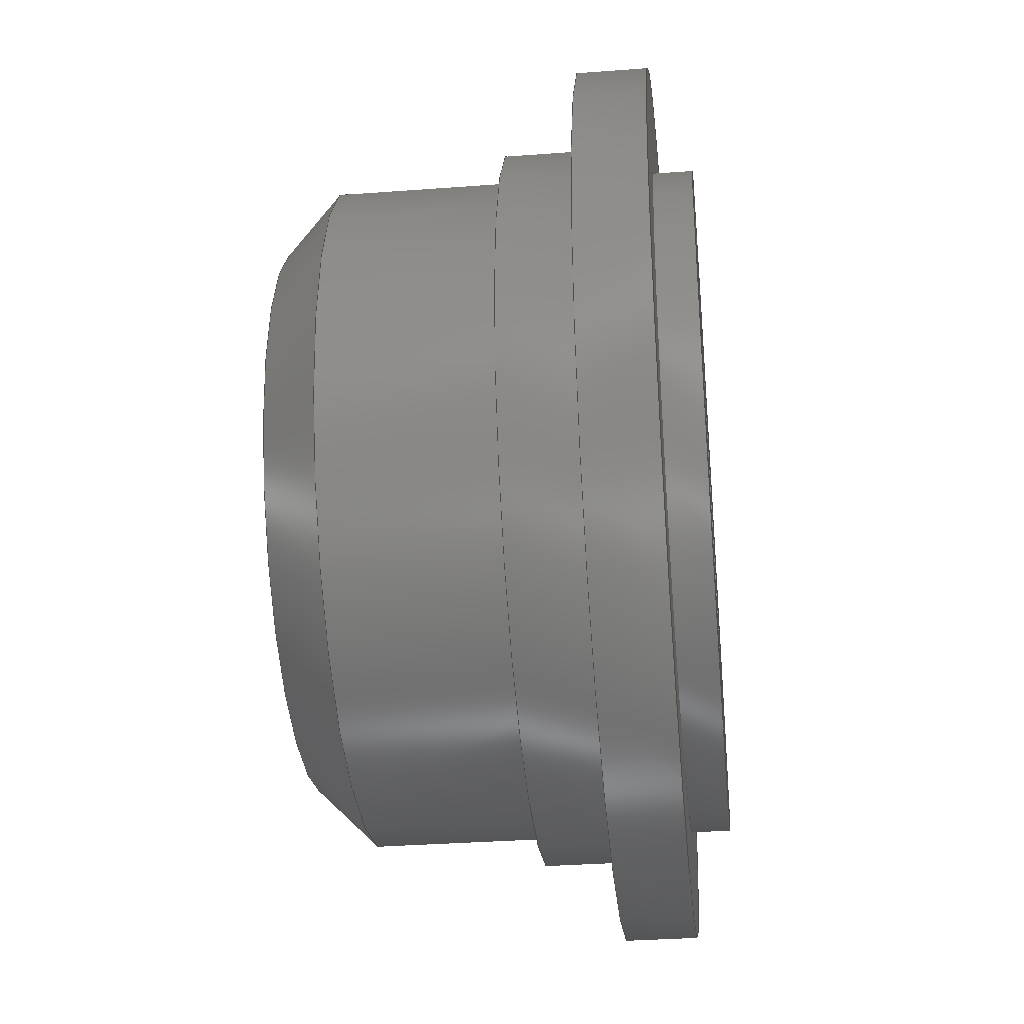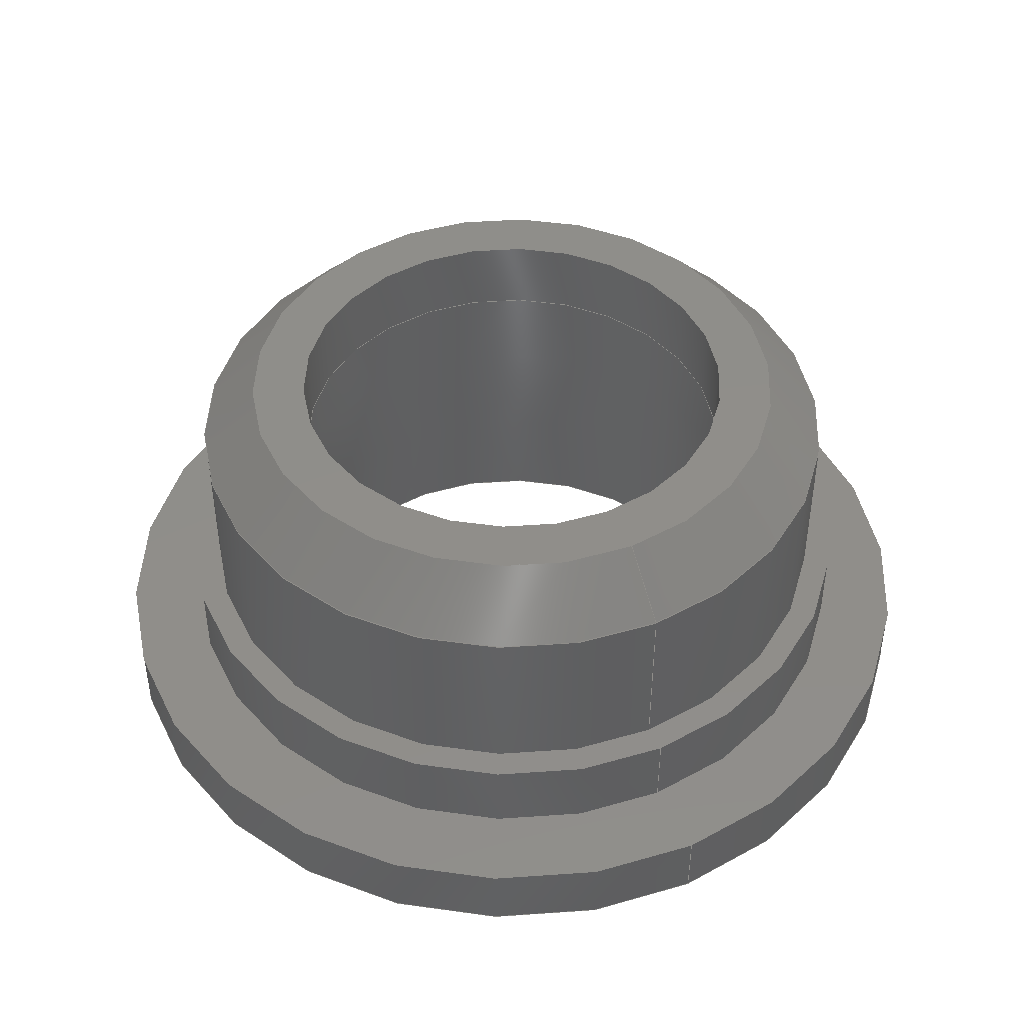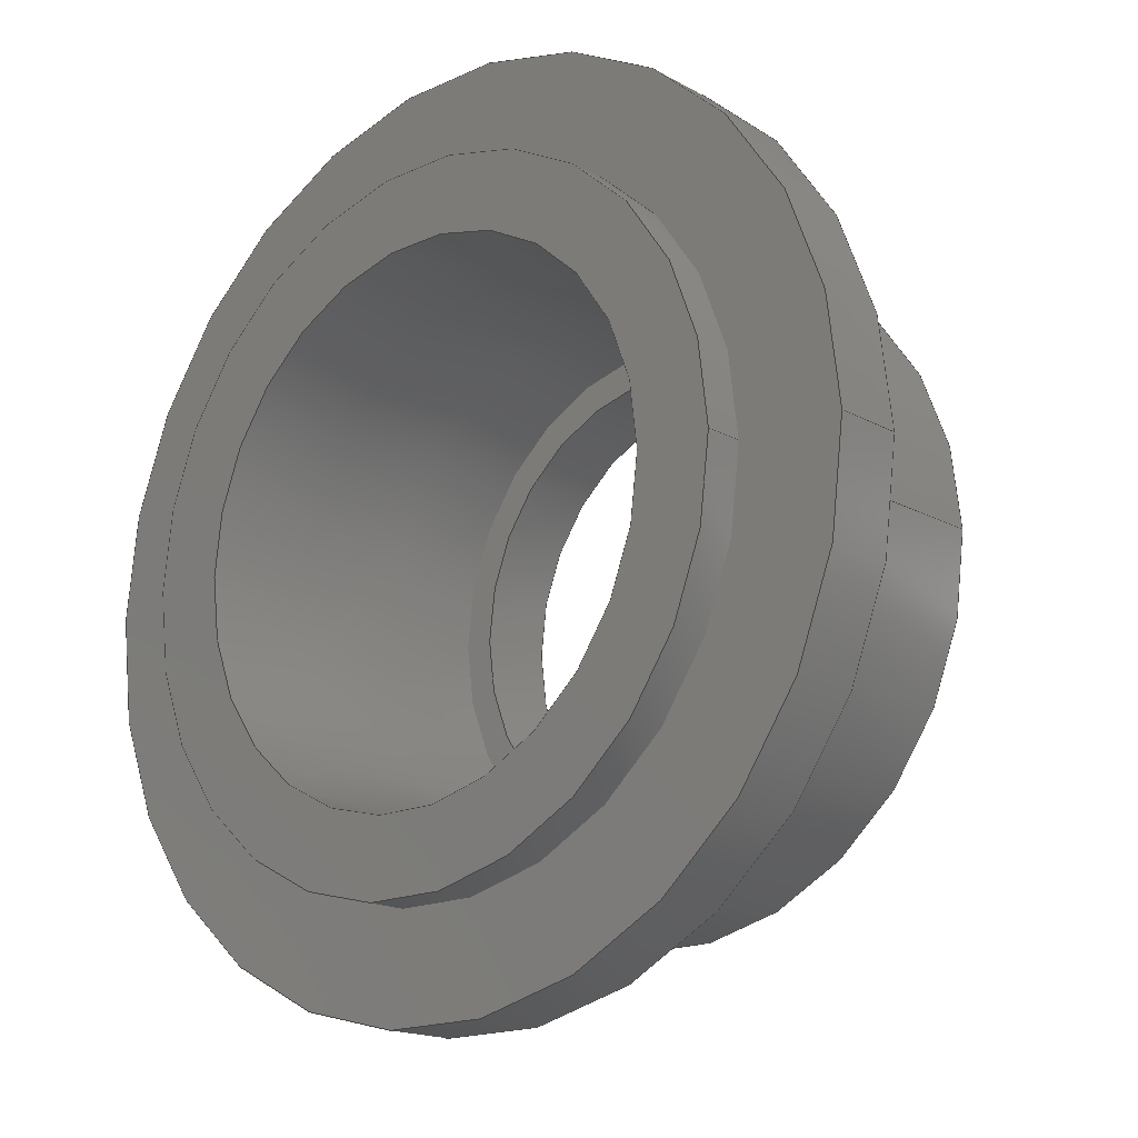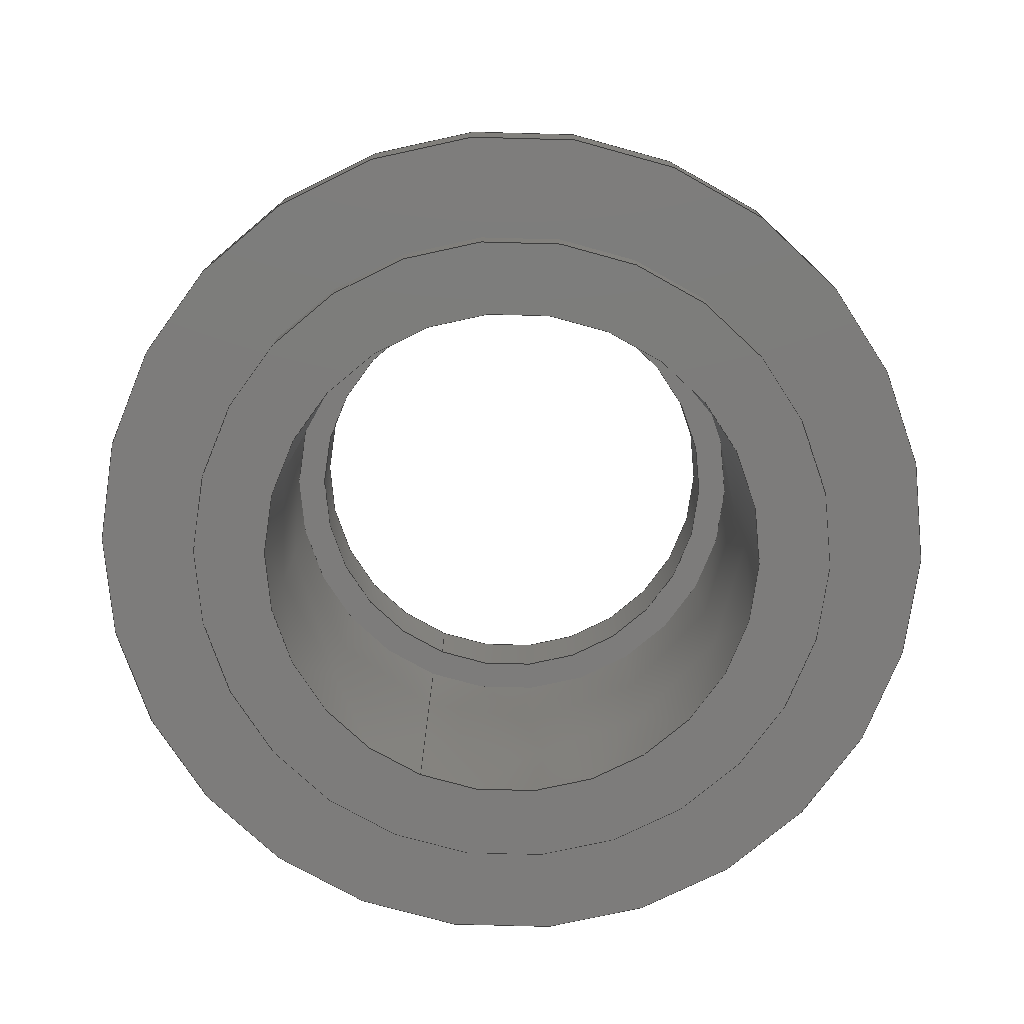
<metadata>
{"format":"step","ext":"step","renderer":"f3d","projection":"perspective","resolution":1024,"background":"white","views":[{"elev":-34.2,"azim":95.8,"up":"+Y"},{"elev":45.1,"azim":-115.4,"up":"+Z"},{"elev":-17.2,"azim":-137.6,"up":"+Y"},{"elev":-76.0,"azim":67.7,"up":"+Z"}]}
</metadata>
<code>
ISO-10303-21;
DATA;
#1 = APPLICATION_PROTOCOL_DEFINITION('international standard',
  'automotive_design',2000,#2);
#2 = APPLICATION_CONTEXT(
  'core data for automotive mechanical design processes');
#3 = SHAPE_DEFINITION_REPRESENTATION(#4,#10);
#4 = PRODUCT_DEFINITION_SHAPE('','',#5);
#5 = PRODUCT_DEFINITION('design','',#6,#9);
#6 = PRODUCT_DEFINITION_FORMATION('','',#7);
#7 = PRODUCT('Open CASCADE STEP translator 7.6 1',
  'Open CASCADE STEP translator 7.6 1','',(#8));
#8 = PRODUCT_CONTEXT('',#2,'mechanical');
#9 = PRODUCT_DEFINITION_CONTEXT('part definition',#2,'design');
#10 = ADVANCED_BREP_SHAPE_REPRESENTATION('',(#11,#15),#312);
#11 = AXIS2_PLACEMENT_3D('',#12,#13,#14);
#12 = CARTESIAN_POINT('',(0,0,0));
#13 = DIRECTION('',(0,0,1));
#14 = DIRECTION('',(1,0,-0));
#15 = MANIFOLD_SOLID_BREP('',#16);
#16 = CLOSED_SHELL('',(#17,#45,#70,#90,#115,#135,#160,#180,#205,#225,
    #250,#270,#295));
#17 = ADVANCED_FACE('',(#18,#29),#40,.T.);
#18 = FACE_BOUND('',#19,.F.);
#19 = EDGE_LOOP('',(#20));
#20 = ORIENTED_EDGE('',*,*,#21,.T.);
#21 = EDGE_CURVE('',#22,#22,#24,.T.);
#22 = VERTEX_POINT('',#23);
#23 = CARTESIAN_POINT('',(-2.95,-2e-15,5.35));
#24 = CIRCLE('',#25,2.95);
#25 = AXIS2_PLACEMENT_3D('',#26,#27,#28);
#26 = CARTESIAN_POINT('',(0,-1.19e-15,5.35));
#27 = DIRECTION('',(0,-2.2e-16,1));
#28 = DIRECTION('',(-1,0,0));
#29 = FACE_BOUND('',#30,.F.);
#30 = EDGE_LOOP('',(#31));
#31 = ORIENTED_EDGE('',*,*,#32,.F.);
#32 = EDGE_CURVE('',#33,#33,#35,.T.);
#33 = VERTEX_POINT('',#34);
#34 = CARTESIAN_POINT('',(-3.65,-2e-15,5.35));
#35 = CIRCLE('',#36,3.65);
#36 = AXIS2_PLACEMENT_3D('',#37,#38,#39);
#37 = CARTESIAN_POINT('',(0,-1.19e-15,5.35));
#38 = DIRECTION('',(0,-2.2e-16,1));
#39 = DIRECTION('',(-1,0,0));
#40 = PLANE('',#41);
#41 = AXIS2_PLACEMENT_3D('',#42,#43,#44);
#42 = CARTESIAN_POINT('',(0,-1.19e-15,5.35));
#43 = DIRECTION('',(0,-2.2e-16,1));
#44 = DIRECTION('',(-1,-0,-0));
#45 = ADVANCED_FACE('',(#46),#65,.F.);
#46 = FACE_BOUND('',#47,.F.);
#47 = EDGE_LOOP('',(#48,#57,#63,#64));
#48 = ORIENTED_EDGE('',*,*,#49,.T.);
#49 = EDGE_CURVE('',#50,#50,#52,.T.);
#50 = VERTEX_POINT('',#51);
#51 = CARTESIAN_POINT('',(-2.95,-2e-15,4.35));
#52 = CIRCLE('',#53,2.95);
#53 = AXIS2_PLACEMENT_3D('',#54,#55,#56);
#54 = CARTESIAN_POINT('',(0,-9.7e-16,4.35));
#55 = DIRECTION('',(0,-2.2e-16,1));
#56 = DIRECTION('',(-1,0,0));
#57 = ORIENTED_EDGE('',*,*,#58,.T.);
#58 = EDGE_CURVE('',#50,#22,#59,.T.);
#59 = LINE('',#60,#61);
#60 = CARTESIAN_POINT('',(-2.95,-9.7e-16,4.35));
#61 = VECTOR('',#62,1);
#62 = DIRECTION('',(0,-2.2e-16,1));
#63 = ORIENTED_EDGE('',*,*,#21,.F.);
#64 = ORIENTED_EDGE('',*,*,#58,.F.);
#65 = CYLINDRICAL_SURFACE('',#66,2.95);
#66 = AXIS2_PLACEMENT_3D('',#67,#68,#69);
#67 = CARTESIAN_POINT('',(0,-9.7e-16,4.35));
#68 = DIRECTION('',(0,-2.2e-16,1));
#69 = DIRECTION('',(-1,0,0));
#70 = ADVANCED_FACE('',(#71,#82),#85,.F.);
#71 = FACE_BOUND('',#72,.F.);
#72 = EDGE_LOOP('',(#73));
#73 = ORIENTED_EDGE('',*,*,#74,.T.);
#74 = EDGE_CURVE('',#75,#75,#77,.T.);
#75 = VERTEX_POINT('',#76);
#76 = CARTESIAN_POINT('',(-3.35,-2e-15,4.35));
#77 = CIRCLE('',#78,3.35);
#78 = AXIS2_PLACEMENT_3D('',#79,#80,#81);
#79 = CARTESIAN_POINT('',(0,-9.7e-16,4.35));
#80 = DIRECTION('',(0,-2.2e-16,1));
#81 = DIRECTION('',(-1,0,0));
#82 = FACE_BOUND('',#83,.F.);
#83 = EDGE_LOOP('',(#84));
#84 = ORIENTED_EDGE('',*,*,#49,.F.);
#85 = PLANE('',#86);
#86 = AXIS2_PLACEMENT_3D('',#87,#88,#89);
#87 = CARTESIAN_POINT('',(0,-9.7e-16,4.35));
#88 = DIRECTION('',(0,-2.2e-16,1));
#89 = DIRECTION('',(-1,0,0));
#90 = ADVANCED_FACE('',(#91),#110,.F.);
#91 = FACE_BOUND('',#92,.T.);
#92 = EDGE_LOOP('',(#93,#94,#102,#109));
#93 = ORIENTED_EDGE('',*,*,#74,.T.);
#94 = ORIENTED_EDGE('',*,*,#95,.T.);
#95 = EDGE_CURVE('',#75,#96,#98,.T.);
#96 = VERTEX_POINT('',#97);
#97 = CARTESIAN_POINT('',(-3.425,0,0));
#98 = LINE('',#99,#100);
#99 = CARTESIAN_POINT('',(-3.35,-9.7e-16,4.35));
#100 = VECTOR('',#101,1);
#101 = DIRECTION('',(-0.01724,2.2e-16,-0.9999));
#102 = ORIENTED_EDGE('',*,*,#103,.F.);
#103 = EDGE_CURVE('',#96,#96,#104,.T.);
#104 = CIRCLE('',#105,3.425);
#105 = AXIS2_PLACEMENT_3D('',#106,#107,#108);
#106 = CARTESIAN_POINT('',(0,0,0));
#107 = DIRECTION('',(0,-2.2e-16,1));
#108 = DIRECTION('',(-1,0,0));
#109 = ORIENTED_EDGE('',*,*,#95,.F.);
#110 = CONICAL_SURFACE('',#111,3.35,0.01724);
#111 = AXIS2_PLACEMENT_3D('',#112,#113,#114);
#112 = CARTESIAN_POINT('',(0,-9.7e-16,4.35));
#113 = DIRECTION('',(0,2.2e-16,-1));
#114 = DIRECTION('',(-1,0,0));
#115 = ADVANCED_FACE('',(#116,#119),#130,.F.);
#116 = FACE_BOUND('',#117,.T.);
#117 = EDGE_LOOP('',(#118));
#118 = ORIENTED_EDGE('',*,*,#103,.T.);
#119 = FACE_BOUND('',#120,.T.);
#120 = EDGE_LOOP('',(#121));
#121 = ORIENTED_EDGE('',*,*,#122,.F.);
#122 = EDGE_CURVE('',#123,#123,#125,.T.);
#123 = VERTEX_POINT('',#124);
#124 = CARTESIAN_POINT('',(-4.4,0,0));
#125 = CIRCLE('',#126,4.4);
#126 = AXIS2_PLACEMENT_3D('',#127,#128,#129);
#127 = CARTESIAN_POINT('',(0,0,0));
#128 = DIRECTION('',(0,-2.2e-16,1));
#129 = DIRECTION('',(-1,0,0));
#130 = PLANE('',#131);
#131 = AXIS2_PLACEMENT_3D('',#132,#133,#134);
#132 = CARTESIAN_POINT('',(0,0,0));
#133 = DIRECTION('',(0,-2.2e-16,1));
#134 = DIRECTION('',(-1,-0,-0));
#135 = ADVANCED_FACE('',(#136),#155,.T.);
#136 = FACE_BOUND('',#137,.T.);
#137 = EDGE_LOOP('',(#138,#139,#147,#154));
#138 = ORIENTED_EDGE('',*,*,#122,.T.);
#139 = ORIENTED_EDGE('',*,*,#140,.T.);
#140 = EDGE_CURVE('',#123,#141,#143,.T.);
#141 = VERTEX_POINT('',#142);
#142 = CARTESIAN_POINT('',(-4.4,0,0.5));
#143 = LINE('',#144,#145);
#144 = CARTESIAN_POINT('',(-4.4,0,0));
#145 = VECTOR('',#146,1);
#146 = DIRECTION('',(0,-2.2e-16,1));
#147 = ORIENTED_EDGE('',*,*,#148,.F.);
#148 = EDGE_CURVE('',#141,#141,#149,.T.);
#149 = CIRCLE('',#150,4.4);
#150 = AXIS2_PLACEMENT_3D('',#151,#152,#153);
#151 = CARTESIAN_POINT('',(0,-1.1e-16,0.5));
#152 = DIRECTION('',(0,-2.2e-16,1));
#153 = DIRECTION('',(-1,0,0));
#154 = ORIENTED_EDGE('',*,*,#140,.F.);
#155 = CYLINDRICAL_SURFACE('',#156,4.4);
#156 = AXIS2_PLACEMENT_3D('',#157,#158,#159);
#157 = CARTESIAN_POINT('',(0,0,0));
#158 = DIRECTION('',(0,-2.2e-16,1));
#159 = DIRECTION('',(-1,0,0));
#160 = ADVANCED_FACE('',(#161,#172),#175,.F.);
#161 = FACE_BOUND('',#162,.F.);
#162 = EDGE_LOOP('',(#163));
#163 = ORIENTED_EDGE('',*,*,#164,.T.);
#164 = EDGE_CURVE('',#165,#165,#167,.T.);
#165 = VERTEX_POINT('',#166);
#166 = CARTESIAN_POINT('',(-5.75,0,0.5));
#167 = CIRCLE('',#168,5.75);
#168 = AXIS2_PLACEMENT_3D('',#169,#170,#171);
#169 = CARTESIAN_POINT('',(0,-1.1e-16,0.5));
#170 = DIRECTION('',(0,-2.2e-16,1));
#171 = DIRECTION('',(-1,0,0));
#172 = FACE_BOUND('',#173,.F.);
#173 = EDGE_LOOP('',(#174));
#174 = ORIENTED_EDGE('',*,*,#148,.F.);
#175 = PLANE('',#176);
#176 = AXIS2_PLACEMENT_3D('',#177,#178,#179);
#177 = CARTESIAN_POINT('',(0,-1.1e-16,0.5));
#178 = DIRECTION('',(0,-2.2e-16,1));
#179 = DIRECTION('',(-1,0,0));
#180 = ADVANCED_FACE('',(#181),#200,.T.);
#181 = FACE_BOUND('',#182,.F.);
#182 = EDGE_LOOP('',(#183,#192,#198,#199));
#183 = ORIENTED_EDGE('',*,*,#184,.T.);
#184 = EDGE_CURVE('',#185,#185,#187,.T.);
#185 = VERTEX_POINT('',#186);
#186 = CARTESIAN_POINT('',(-5.75,-1e-15,1.4));
#187 = CIRCLE('',#188,5.75);
#188 = AXIS2_PLACEMENT_3D('',#189,#190,#191);
#189 = CARTESIAN_POINT('',(0,-3.1e-16,1.4));
#190 = DIRECTION('',(0,-2.2e-16,1));
#191 = DIRECTION('',(-1,0,0));
#192 = ORIENTED_EDGE('',*,*,#193,.T.);
#193 = EDGE_CURVE('',#185,#165,#194,.T.);
#194 = LINE('',#195,#196);
#195 = CARTESIAN_POINT('',(-5.75,-3.1e-16,1.4));
#196 = VECTOR('',#197,1);
#197 = DIRECTION('',(0,2.2e-16,-1));
#198 = ORIENTED_EDGE('',*,*,#164,.F.);
#199 = ORIENTED_EDGE('',*,*,#193,.F.);
#200 = CYLINDRICAL_SURFACE('',#201,5.75);
#201 = AXIS2_PLACEMENT_3D('',#202,#203,#204);
#202 = CARTESIAN_POINT('',(0,-3.1e-16,1.4));
#203 = DIRECTION('',(0,2.2e-16,-1));
#204 = DIRECTION('',(-1,0,0));
#205 = ADVANCED_FACE('',(#206,#209),#220,.T.);
#206 = FACE_BOUND('',#207,.T.);
#207 = EDGE_LOOP('',(#208));
#208 = ORIENTED_EDGE('',*,*,#184,.T.);
#209 = FACE_BOUND('',#210,.T.);
#210 = EDGE_LOOP('',(#211));
#211 = ORIENTED_EDGE('',*,*,#212,.F.);
#212 = EDGE_CURVE('',#213,#213,#215,.T.);
#213 = VERTEX_POINT('',#214);
#214 = CARTESIAN_POINT('',(-4.75,-1e-15,1.4));
#215 = CIRCLE('',#216,4.75);
#216 = AXIS2_PLACEMENT_3D('',#217,#218,#219);
#217 = CARTESIAN_POINT('',(0,-3.1e-16,1.4));
#218 = DIRECTION('',(0,-2.2e-16,1));
#219 = DIRECTION('',(-1,0,0));
#220 = PLANE('',#221);
#221 = AXIS2_PLACEMENT_3D('',#222,#223,#224);
#222 = CARTESIAN_POINT('',(0,-3.1e-16,1.4));
#223 = DIRECTION('',(0,-2.2e-16,1));
#224 = DIRECTION('',(-1,0,0));
#225 = ADVANCED_FACE('',(#226),#245,.T.);
#226 = FACE_BOUND('',#227,.T.);
#227 = EDGE_LOOP('',(#228,#229,#237,#244));
#228 = ORIENTED_EDGE('',*,*,#212,.T.);
#229 = ORIENTED_EDGE('',*,*,#230,.T.);
#230 = EDGE_CURVE('',#213,#231,#233,.T.);
#231 = VERTEX_POINT('',#232);
#232 = CARTESIAN_POINT('',(-4.75,-1e-15,2.4));
#233 = LINE('',#234,#235);
#234 = CARTESIAN_POINT('',(-4.75,-3.1e-16,1.4));
#235 = VECTOR('',#236,1);
#236 = DIRECTION('',(0,-2.2e-16,1));
#237 = ORIENTED_EDGE('',*,*,#238,.F.);
#238 = EDGE_CURVE('',#231,#231,#239,.T.);
#239 = CIRCLE('',#240,4.75);
#240 = AXIS2_PLACEMENT_3D('',#241,#242,#243);
#241 = CARTESIAN_POINT('',(0,-5.3e-16,2.4));
#242 = DIRECTION('',(0,-2.2e-16,1));
#243 = DIRECTION('',(-1,0,0));
#244 = ORIENTED_EDGE('',*,*,#230,.F.);
#245 = CYLINDRICAL_SURFACE('',#246,4.75);
#246 = AXIS2_PLACEMENT_3D('',#247,#248,#249);
#247 = CARTESIAN_POINT('',(0,-3.1e-16,1.4));
#248 = DIRECTION('',(0,-2.2e-16,1));
#249 = DIRECTION('',(-1,0,0));
#250 = ADVANCED_FACE('',(#251,#254),#265,.T.);
#251 = FACE_BOUND('',#252,.T.);
#252 = EDGE_LOOP('',(#253));
#253 = ORIENTED_EDGE('',*,*,#238,.T.);
#254 = FACE_BOUND('',#255,.T.);
#255 = EDGE_LOOP('',(#256));
#256 = ORIENTED_EDGE('',*,*,#257,.F.);
#257 = EDGE_CURVE('',#258,#258,#260,.T.);
#258 = VERTEX_POINT('',#259);
#259 = CARTESIAN_POINT('',(-4.4,-1e-15,2.4));
#260 = CIRCLE('',#261,4.4);
#261 = AXIS2_PLACEMENT_3D('',#262,#263,#264);
#262 = CARTESIAN_POINT('',(0,-5.3e-16,2.4));
#263 = DIRECTION('',(0,-2.2e-16,1));
#264 = DIRECTION('',(-1,0,0));
#265 = PLANE('',#266);
#266 = AXIS2_PLACEMENT_3D('',#267,#268,#269);
#267 = CARTESIAN_POINT('',(0,-5.3e-16,2.4));
#268 = DIRECTION('',(0,-2.2e-16,1));
#269 = DIRECTION('',(-1,0,0));
#270 = ADVANCED_FACE('',(#271),#290,.T.);
#271 = FACE_BOUND('',#272,.T.);
#272 = EDGE_LOOP('',(#273,#274,#282,#289));
#273 = ORIENTED_EDGE('',*,*,#257,.T.);
#274 = ORIENTED_EDGE('',*,*,#275,.T.);
#275 = EDGE_CURVE('',#258,#276,#278,.T.);
#276 = VERTEX_POINT('',#277);
#277 = CARTESIAN_POINT('',(-4.4,-2e-15,4.6));
#278 = LINE('',#279,#280);
#279 = CARTESIAN_POINT('',(-4.4,-5.3e-16,2.4));
#280 = VECTOR('',#281,1);
#281 = DIRECTION('',(0,-2.2e-16,1));
#282 = ORIENTED_EDGE('',*,*,#283,.F.);
#283 = EDGE_CURVE('',#276,#276,#284,.T.);
#284 = CIRCLE('',#285,4.4);
#285 = AXIS2_PLACEMENT_3D('',#286,#287,#288);
#286 = CARTESIAN_POINT('',(0,-1.02e-15,4.6));
#287 = DIRECTION('',(0,-2.2e-16,1));
#288 = DIRECTION('',(-1,0,0));
#289 = ORIENTED_EDGE('',*,*,#275,.F.);
#290 = CYLINDRICAL_SURFACE('',#291,4.4);
#291 = AXIS2_PLACEMENT_3D('',#292,#293,#294);
#292 = CARTESIAN_POINT('',(0,-5.3e-16,2.4));
#293 = DIRECTION('',(0,-2.2e-16,1));
#294 = DIRECTION('',(-1,0,0));
#295 = ADVANCED_FACE('',(#296),#307,.T.);
#296 = FACE_BOUND('',#297,.F.);
#297 = EDGE_LOOP('',(#298,#299,#305,#306));
#298 = ORIENTED_EDGE('',*,*,#32,.T.);
#299 = ORIENTED_EDGE('',*,*,#300,.T.);
#300 = EDGE_CURVE('',#33,#276,#301,.T.);
#301 = LINE('',#302,#303);
#302 = CARTESIAN_POINT('',(-3.65,-1.19e-15,5.35));
#303 = VECTOR('',#304,1);
#304 = DIRECTION('',(-0.7071,1.6e-16,-0.7071));
#305 = ORIENTED_EDGE('',*,*,#283,.F.);
#306 = ORIENTED_EDGE('',*,*,#300,.F.);
#307 = CONICAL_SURFACE('',#308,3.65,0.7854);
#308 = AXIS2_PLACEMENT_3D('',#309,#310,#311);
#309 = CARTESIAN_POINT('',(0,-1.19e-15,5.35));
#310 = DIRECTION('',(0,2.2e-16,-1));
#311 = DIRECTION('',(-1,0,0));
#312 = ( GEOMETRIC_REPRESENTATION_CONTEXT(3) 
GLOBAL_UNCERTAINTY_ASSIGNED_CONTEXT((#316)) GLOBAL_UNIT_ASSIGNED_CONTEXT
((#313,#314,#315)) REPRESENTATION_CONTEXT('Context #1',
  '3D Context with UNIT and UNCERTAINTY') );
#313 = ( LENGTH_UNIT() NAMED_UNIT(*) SI_UNIT(.MILLI.,.METRE.) );
#314 = ( NAMED_UNIT(*) PLANE_ANGLE_UNIT() SI_UNIT($,.RADIAN.) );
#315 = ( NAMED_UNIT(*) SI_UNIT($,.STERADIAN.) SOLID_ANGLE_UNIT() );
#316 = UNCERTAINTY_MEASURE_WITH_UNIT(LENGTH_MEASURE(1e-07),#313,
  'distance_accuracy_value','confusion accuracy');
#317 = PRODUCT_RELATED_PRODUCT_CATEGORY('part',$,(#7));
ENDSEC;
END-ISO-10303-21;

</code>
